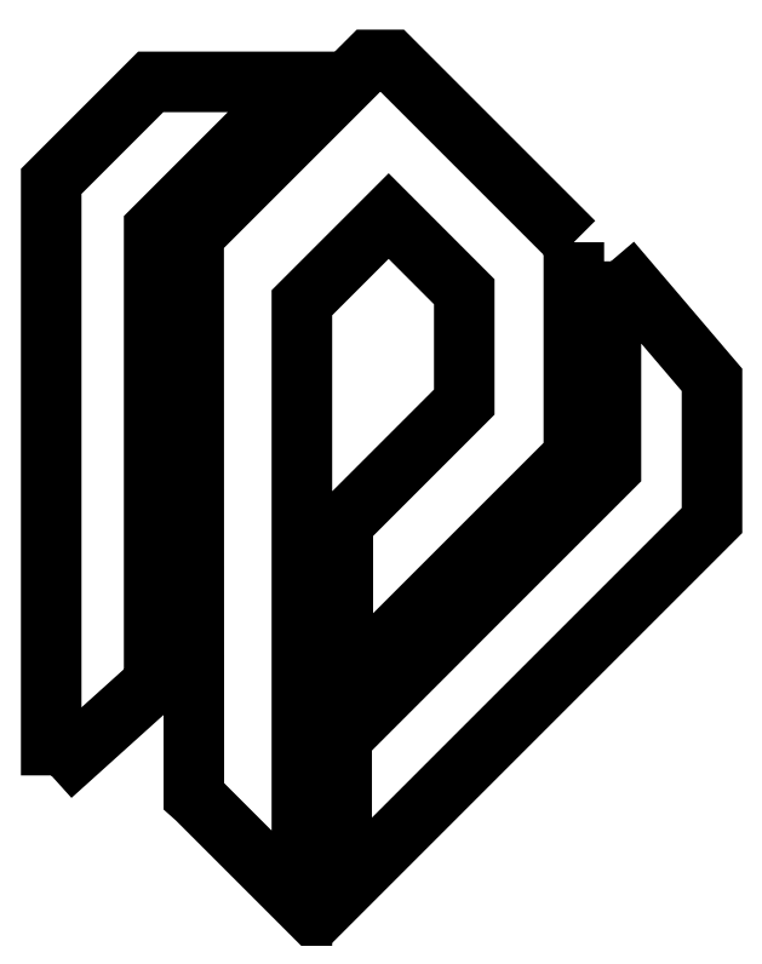
<metadata>
{"format":"dxf","ext":"dxf","renderer":"ezdxf+matplotlib","layout":"modelspace","background":"white","min_lineweight":24,"dpi":150}
</metadata>
<code>
0
SECTION
2
ENTITIES
0
LWPOLYLINE
8
p
90
17
70
1
10
107.4
20
193
30
0
10
107.4
20
173.7
30
0
10
86.41
20
152.7
30
0
10
86.41
20
167.5
30
0
10
97.43
20
178.5
30
0
10
97.43
20
188.5
30
0
10
90.57
20
195.4
30
0
10
82.69
20
187.5
30
0
10
82.69
20
133
30
0
10
81.66
20
134
30
0
10
80.87
20
134.8
30
0
10
73.14
20
142.5
30
0
10
72.89
20
142.7
30
0
10
72.87
20
193.6
30
0
10
88.81
20
209.6
30
0
10
90.82
20
209.6
30
0
10
107.4
20
193
30
0
0
LWPOLYLINE
8
sides
90
8
70
1
10
59.94
20
144.6
30
0
10
59.94
20
198.5
30
0
10
68.97
20
207.6
30
0
10
82.61
20
207.6
30
0
10
69.28
20
194.3
30
0
10
69.28
20
153
30
0
10
69.16
20
152.9
30
0
10
59.94
20
144.6
30
0
0
LWPOLYLINE
8
sides
90
16
70
1
10
110.7
20
191.3
30
0
10
110.7
20
172.5
30
0
10
96.9
20
158.6
30
0
10
96.16
20
157.9
30
0
10
87.04
20
148.7
30
0
10
86.29
20
148
30
0
10
86.29
20
147
30
0
10
86.3
20
147
30
0
10
86.3
20
139.8
30
0
10
86.29
20
139.8
30
0
10
86.29
20
134.1
30
0
10
94.89
20
142.7
30
0
10
95.63
20
143.5
30
0
10
119.9
20
167.8
30
0
10
119.9
20
180.5
30
0
10
110.7
20
191.3
30
0
0
ENDSEC
0
EOF

</code>
